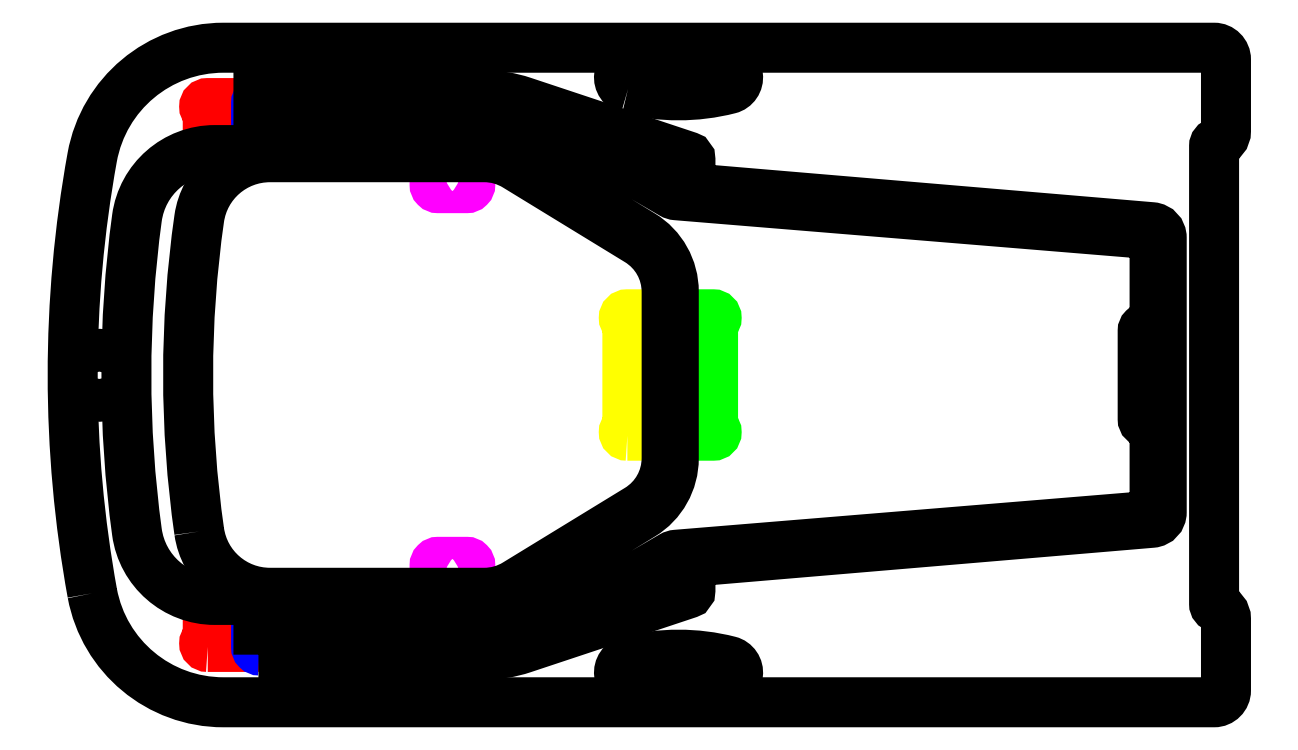
<metadata>
{"format":"dxf","ext":"dxf","renderer":"ezdxf+matplotlib","layout":"modelspace","background":"white","min_lineweight":24,"dpi":150}
</metadata>
<code>
0
SECTION
2
ENTITIES
0
POLYLINE
8
FRONT_HINGE_BARREL_8MM
66
     1
10
0
20
0
30
0
70
     1
0
VERTEX
8
FRONT_HINGE_BARREL_8MM
10
507.6
20
221
30
0
42
-0.4142
0
VERTEX
8
FRONT_HINGE_BARREL_8MM
10
504.6
20
224
30
0
0
VERTEX
8
FRONT_HINGE_BARREL_8MM
10
504.6
20
326
30
0
42
-0.4258
0
VERTEX
8
FRONT_HINGE_BARREL_8MM
10
507.7
20
329
30
0
0
VERTEX
8
FRONT_HINGE_BARREL_8MM
10
509.6
20
329
30
0
42
-0.4142
0
VERTEX
8
FRONT_HINGE_BARREL_8MM
10
512.6
20
326
30
0
0
VERTEX
8
FRONT_HINGE_BARREL_8MM
10
512.6
20
224
30
0
42
-0.4142
0
VERTEX
8
FRONT_HINGE_BARREL_8MM
10
509.6
20
221
30
0
0
SEQEND
8
FRONT_HINGE_BARREL_8MM
0
POLYLINE
8
REAR_SEAT_SOCKETS_17MM
66
     1
10
0
20
0
30
0
70
     1
0
VERTEX
8
REAR_SEAT_SOCKETS_17MM
10
312.6
20
446
30
0
42
0.4142
0
VERTEX
8
REAR_SEAT_SOCKETS_17MM
10
309.6
20
443
30
0
0
VERTEX
8
REAR_SEAT_SOCKETS_17MM
10
309.6
20
435
30
0
42
0.4142
0
VERTEX
8
REAR_SEAT_SOCKETS_17MM
10
312.6
20
432
30
0
0
VERTEX
8
REAR_SEAT_SOCKETS_17MM
10
336.6
20
432
30
0
42
0.4142
0
VERTEX
8
REAR_SEAT_SOCKETS_17MM
10
339.6
20
435
30
0
0
VERTEX
8
REAR_SEAT_SOCKETS_17MM
10
339.6
20
443
30
0
42
0.4142
0
VERTEX
8
REAR_SEAT_SOCKETS_17MM
10
336.6
20
446
30
0
0
SEQEND
8
REAR_SEAT_SOCKETS_17MM
0
POLYLINE
8
REAR_SEAT_SOCKETS_17MM
66
     1
10
0
20
0
30
0
70
     1
0
VERTEX
8
REAR_SEAT_SOCKETS_17MM
10
312.6
20
104
30
0
42
-0.4142
0
VERTEX
8
REAR_SEAT_SOCKETS_17MM
10
309.6
20
107
30
0
0
VERTEX
8
REAR_SEAT_SOCKETS_17MM
10
309.6
20
115
30
0
42
-0.4142
0
VERTEX
8
REAR_SEAT_SOCKETS_17MM
10
312.6
20
118
30
0
0
VERTEX
8
REAR_SEAT_SOCKETS_17MM
10
336.6
20
118
30
0
42
-0.4142
0
VERTEX
8
REAR_SEAT_SOCKETS_17MM
10
339.6
20
115
30
0
0
VERTEX
8
REAR_SEAT_SOCKETS_17MM
10
339.6
20
107
30
0
42
-0.4142
0
VERTEX
8
REAR_SEAT_SOCKETS_17MM
10
336.6
20
104
30
0
0
SEQEND
8
REAR_SEAT_SOCKETS_17MM
0
POLYLINE
8
REAR_HINGE_PLATE_2MM
66
     1
10
0
20
0
30
0
70
     1
0
VERTEX
8
REAR_HINGE_PLATE_2MM
10
169.6
20
504
30
0
42
1
0
VERTEX
8
REAR_HINGE_PLATE_2MM
10
169.6
20
498
30
0
0
VERTEX
8
REAR_HINGE_PLATE_2MM
10
169.6
20
470
30
0
42
1
0
VERTEX
8
REAR_HINGE_PLATE_2MM
10
169.6
20
464
30
0
0
VERTEX
8
REAR_HINGE_PLATE_2MM
10
204.2
20
464
30
0
42
1
0
VERTEX
8
REAR_HINGE_PLATE_2MM
10
210.2
20
464
30
0
0
VERTEX
8
REAR_HINGE_PLATE_2MM
10
210.2
20
504
30
0
42
1
0
VERTEX
8
REAR_HINGE_PLATE_2MM
10
204.2
20
504
30
0
0
SEQEND
8
REAR_HINGE_PLATE_2MM
0
POLYLINE
8
REAR_HINGE_PLATE_2MM
66
     1
10
0
20
0
30
0
70
     1
0
VERTEX
8
REAR_HINGE_PLATE_2MM
10
159.6
20
503.5
30
0
0
VERTEX
8
REAR_HINGE_PLATE_2MM
10
119
20
503.5
30
0
42
1
0
VERTEX
8
REAR_HINGE_PLATE_2MM
10
119
20
497.5
30
0
0
VERTEX
8
REAR_HINGE_PLATE_2MM
10
119
20
464
30
0
42
1
0
VERTEX
8
REAR_HINGE_PLATE_2MM
10
125
20
464
30
0
0
VERTEX
8
REAR_HINGE_PLATE_2MM
10
159.6
20
464
30
0
42
1
0
VERTEX
8
REAR_HINGE_PLATE_2MM
10
159.6
20
470
30
0
0
VERTEX
8
REAR_HINGE_PLATE_2MM
10
159.6
20
497.5
30
0
42
1
0
SEQEND
8
REAR_HINGE_PLATE_2MM
0
POLYLINE
8
REAR_HINGE_PLATE_2MM
66
     1
10
0
20
0
30
0
70
     1
0
VERTEX
8
REAR_HINGE_PLATE_2MM
10
169.6
20
46
30
0
0
VERTEX
8
REAR_HINGE_PLATE_2MM
10
204.2
20
46
30
0
42
1
0
VERTEX
8
REAR_HINGE_PLATE_2MM
10
210.2
20
46
30
0
0
VERTEX
8
REAR_HINGE_PLATE_2MM
10
210.2
20
86
30
0
42
1
0
VERTEX
8
REAR_HINGE_PLATE_2MM
10
204.2
20
86
30
0
0
VERTEX
8
REAR_HINGE_PLATE_2MM
10
169.6
20
86
30
0
42
1
0
VERTEX
8
REAR_HINGE_PLATE_2MM
10
169.6
20
80
30
0
0
VERTEX
8
REAR_HINGE_PLATE_2MM
10
169.6
20
52
30
0
42
1
0
SEQEND
8
REAR_HINGE_PLATE_2MM
0
POLYLINE
8
REAR_HINGE_PLATE_2MM
66
     1
10
0
20
0
30
0
70
     1
0
VERTEX
8
REAR_HINGE_PLATE_2MM
10
119
20
46.5
30
0
0
VERTEX
8
REAR_HINGE_PLATE_2MM
10
159.6
20
46.5
30
0
42
1
0
VERTEX
8
REAR_HINGE_PLATE_2MM
10
159.6
20
52.5
30
0
0
VERTEX
8
REAR_HINGE_PLATE_2MM
10
159.6
20
86
30
0
42
1
0
VERTEX
8
REAR_HINGE_PLATE_2MM
10
153.6
20
86
30
0
0
VERTEX
8
REAR_HINGE_PLATE_2MM
10
125
20
86
30
0
42
1
0
VERTEX
8
REAR_HINGE_PLATE_2MM
10
119
20
86
30
0
0
VERTEX
8
REAR_HINGE_PLATE_2MM
10
119
20
52.5
30
0
42
1
0
SEQEND
8
REAR_HINGE_PLATE_2MM
0
POLYLINE
8
REAR_HINGE_BARREL_8MM
66
     1
10
0
20
0
30
0
70
     1
0
VERTEX
8
REAR_HINGE_BARREL_8MM
10
505.6
20
221
30
0
0
VERTEX
8
REAR_HINGE_BARREL_8MM
10
507.6
20
221
30
0
42
0.4142
0
VERTEX
8
REAR_HINGE_BARREL_8MM
10
510.6
20
224
30
0
0
VERTEX
8
REAR_HINGE_BARREL_8MM
10
510.6
20
326
30
0
42
0.4142
0
VERTEX
8
REAR_HINGE_BARREL_8MM
10
507.6
20
329
30
0
0
VERTEX
8
REAR_HINGE_BARREL_8MM
10
505.7
20
329
30
0
42
0.4258
0
VERTEX
8
REAR_HINGE_BARREL_8MM
10
502.6
20
326
30
0
0
VERTEX
8
REAR_HINGE_BARREL_8MM
10
502.6
20
224
30
0
42
0.4142
0
SEQEND
8
REAR_HINGE_BARREL_8MM
0
POLYLINE
8
REAR_HINGE_BARREL_8MM
66
     1
10
0
20
0
30
0
70
     1
0
VERTEX
8
REAR_HINGE_BARREL_8MM
10
159.6
20
464.5
30
0
42
0.4142
0
VERTEX
8
REAR_HINGE_BARREL_8MM
10
162.6
20
461.5
30
0
0
VERTEX
8
REAR_HINGE_BARREL_8MM
10
166.6
20
461.5
30
0
42
0.4142
0
VERTEX
8
REAR_HINGE_BARREL_8MM
10
169.6
20
464.5
30
0
0
VERTEX
8
REAR_HINGE_BARREL_8MM
10
169.6
20
503.5
30
0
42
0.4142
0
VERTEX
8
REAR_HINGE_BARREL_8MM
10
166.6
20
506.5
30
0
0
VERTEX
8
REAR_HINGE_BARREL_8MM
10
162.6
20
506.5
30
0
42
0.4142
0
VERTEX
8
REAR_HINGE_BARREL_8MM
10
159.6
20
503.5
30
0
0
SEQEND
8
REAR_HINGE_BARREL_8MM
0
POLYLINE
8
REAR_HINGE_BARREL_8MM
66
     1
10
0
20
0
30
0
70
     1
0
VERTEX
8
REAR_HINGE_BARREL_8MM
10
162.6
20
43.5
30
0
0
VERTEX
8
REAR_HINGE_BARREL_8MM
10
166.6
20
43.5
30
0
42
0.4142
0
VERTEX
8
REAR_HINGE_BARREL_8MM
10
169.6
20
46.5
30
0
0
VERTEX
8
REAR_HINGE_BARREL_8MM
10
169.6
20
85.5
30
0
42
0.4142
0
VERTEX
8
REAR_HINGE_BARREL_8MM
10
166.6
20
88.5
30
0
0
VERTEX
8
REAR_HINGE_BARREL_8MM
10
162.6
20
88.5
30
0
42
0.4142
0
VERTEX
8
REAR_HINGE_BARREL_8MM
10
159.6
20
85.5
30
0
0
VERTEX
8
REAR_HINGE_BARREL_8MM
10
159.6
20
46.5
30
0
42
0.4142
0
SEQEND
8
REAR_HINGE_BARREL_8MM
0
POLYLINE
8
REAR_HINGE_PLATE_3MM
66
     1
10
0
20
0
30
0
70
     1
0
VERTEX
8
REAR_HINGE_PLATE_3MM
10
471.6
20
224
30
0
0
VERTEX
8
REAR_HINGE_PLATE_3MM
10
502.6
20
224
30
0
42
1
0
VERTEX
8
REAR_HINGE_PLATE_3MM
10
502.6
20
230
30
0
0
VERTEX
8
REAR_HINGE_PLATE_3MM
10
502.6
20
320
30
0
42
1
0
VERTEX
8
REAR_HINGE_PLATE_3MM
10
502.6
20
326
30
0
0
VERTEX
8
REAR_HINGE_PLATE_3MM
10
471.6
20
326
30
0
42
1
0
VERTEX
8
REAR_HINGE_PLATE_3MM
10
471.6
20
320
30
0
0
VERTEX
8
REAR_HINGE_PLATE_3MM
10
471.6
20
230
30
0
42
1
0
SEQEND
8
REAR_HINGE_PLATE_3MM
0
POLYLINE
8
FRONT_HINGE_PLATE_3MM
66
     1
10
0
20
0
30
0
70
     1
0
VERTEX
8
FRONT_HINGE_PLATE_3MM
10
512.6
20
224
30
0
0
VERTEX
8
FRONT_HINGE_PLATE_3MM
10
543.6
20
224
30
0
42
1
0
VERTEX
8
FRONT_HINGE_PLATE_3MM
10
543.6
20
230
30
0
0
VERTEX
8
FRONT_HINGE_PLATE_3MM
10
543.6
20
320
30
0
42
1
0
VERTEX
8
FRONT_HINGE_PLATE_3MM
10
543.6
20
326
30
0
0
VERTEX
8
FRONT_HINGE_PLATE_3MM
10
512.6
20
326
30
0
42
1
0
VERTEX
8
FRONT_HINGE_PLATE_3MM
10
512.6
20
320
30
0
0
VERTEX
8
FRONT_HINGE_PLATE_3MM
10
512.6
20
230
30
0
42
1
0
SEQEND
8
FRONT_HINGE_PLATE_3MM
0
POLYLINE
8
0
66
     1
10
0
20
0
30
0
70
     1
0
VERTEX
8
0
10
21.96
20
91.57
30
0
42
0.3614
0
VERTEX
8
0
10
132.1
20
0
30
0
0
VERTEX
8
0
10
964.6
20
-1.137e-13
30
0
42
0.4142
0
VERTEX
8
0
10
974.6
20
10
30
0
0
VERTEX
8
0
10
974.6
20
70
30
0
42
0.3475
0
VERTEX
8
0
10
966.9
20
79.73
30
0
42
-0.3475
0
VERTEX
8
0
10
964.6
20
82.65
30
0
0
VERTEX
8
0
10
964.6
20
467.4
30
0
42
-0.3475
0
VERTEX
8
0
10
966.9
20
470.3
30
0
42
0.3475
0
VERTEX
8
0
10
974.6
20
480
30
0
0
VERTEX
8
0
10
974.6
20
540
30
0
42
0.4142
0
VERTEX
8
0
10
964.6
20
550
30
0
0
VERTEX
8
0
10
132.1
20
550
30
0
42
0.3627
0
VERTEX
8
0
10
21.87
20
458
30
0
42
0.08991
0
SEQEND
8
0
0
POLYLINE
8
0
66
     1
10
0
20
0
30
0
70
     1
0
VERTEX
8
0
10
472.1
20
515.3
30
0
42
-0.8828
0
VERTEX
8
0
10
474.6
20
535
30
0
0
VERTEX
8
0
10
554.6
20
535
30
0
42
-0.8828
0
VERTEX
8
0
10
557
20
515.3
30
0
42
-0.125
0
SEQEND
8
0
0
POLYLINE
8
0
66
     1
10
0
20
0
30
0
70
     1
0
VERTEX
8
0
10
474.6
20
15
30
0
42
-0.8828
0
VERTEX
8
0
10
472.1
20
34.69
30
0
42
-0.125
0
VERTEX
8
0
10
557
20
34.69
30
0
42
-0.8828
0
VERTEX
8
0
10
554.6
20
15
30
0
0
SEQEND
8
0
0
POLYLINE
8
0
66
     1
10
0
20
0
30
0
70
     1
0
VERTEX
8
0
10
22.02
20
286.8
30
0
42
0.005973
0
VERTEX
8
0
10
22.02
20
262.7
30
0
42
1
0
VERTEX
8
0
10
34.02
20
262.8
30
0
42
-0.005973
0
VERTEX
8
0
10
34.01
20
286.7
30
0
42
1
0
SEQEND
8
0
0
POLYLINE
8
0
66
     1
10
0
20
0
30
0
70
     1
0
VERTEX
8
0
10
161.6
20
40
30
0
0
VERTEX
8
0
10
351.6
20
40
30
0
42
0.08037
0
VERTEX
8
0
10
383.7
20
45.2
30
0
0
VERTEX
8
0
10
522.5
20
91.32
30
0
42
0.3231
0
VERTEX
8
0
10
524.6
20
94.16
30
0
0
VERTEX
8
0
10
524.6
20
101
30
0
42
0.4142
0
VERTEX
8
0
10
521.6
20
104
30
0
0
VERTEX
8
0
10
513.6
20
104
30
0
42
-0.4142
0
VERTEX
8
0
10
510.6
20
107
30
0
0
VERTEX
8
0
10
510.6
20
115
30
0
42
-0.4142
0
VERTEX
8
0
10
513.6
20
118
30
0
0
VERTEX
8
0
10
524.6
20
118
30
0
0
VERTEX
8
0
10
912.3
20
150.8
30
0
42
0.3897
0
VERTEX
8
0
10
920.6
20
159.8
30
0
0
VERTEX
8
0
10
920.6
20
390.2
30
0
42
0.3897
0
VERTEX
8
0
10
912.3
20
399.2
30
0
0
VERTEX
8
0
10
524.6
20
432
30
0
0
VERTEX
8
0
10
513.6
20
432
30
0
42
-0.4142
0
VERTEX
8
0
10
510.6
20
435
30
0
0
VERTEX
8
0
10
510.6
20
443
30
0
42
-0.4142
0
VERTEX
8
0
10
513.6
20
446
30
0
0
VERTEX
8
0
10
521.6
20
446
30
0
42
0.4142
0
VERTEX
8
0
10
524.6
20
449
30
0
0
VERTEX
8
0
10
524.6
20
455.8
30
0
42
0.3231
0
VERTEX
8
0
10
522.5
20
458.7
30
0
0
VERTEX
8
0
10
383.7
20
504.8
30
0
42
0.08037
0
VERTEX
8
0
10
351.6
20
510
30
0
0
VERTEX
8
0
10
161.6
20
510
30
0
0
VERTEX
8
0
10
161.6
20
464
30
0
0
VERTEX
8
0
10
124.8
20
464
30
0
42
0.3753
0
VERTEX
8
0
10
59.45
20
406.9
30
0
42
0.06745
0
VERTEX
8
0
10
59.45
20
143.1
30
0
42
0.3753
0
VERTEX
8
0
10
124.8
20
86
30
0
0
VERTEX
8
0
10
161.6
20
86
30
0
0
SEQEND
8
0
0
POLYLINE
8
0
66
     1
10
0
20
0
30
0
70
     1
0
VERTEX
8
0
10
111.8
20
143.5
30
0
42
0.3732
0
VERTEX
8
0
10
171.2
20
92
30
0
0
VERTEX
8
0
10
351.6
20
92
30
0
42
0.1381
0
VERTEX
8
0
10
377.6
20
99.35
30
0
0
VERTEX
8
0
10
480.6
20
162.3
30
0
42
0.2612
0
VERTEX
8
0
10
504.6
20
205
30
0
0
VERTEX
8
0
10
504.6
20
345
30
0
42
0.2612
0
VERTEX
8
0
10
480.6
20
387.7
30
0
0
VERTEX
8
0
10
377.6
20
450.7
30
0
42
0.1381
0
VERTEX
8
0
10
351.6
20
458
30
0
0
VERTEX
8
0
10
171.2
20
458
30
0
42
0.3732
0
VERTEX
8
0
10
111.8
20
406.5
30
0
42
0.07105
0
SEQEND
8
0
0
POLYLINE
8
0
66
     1
10
0
20
0
30
0
70
     1
0
VERTEX
8
0
10
167.6
20
46
30
0
0
VERTEX
8
0
10
351.6
20
46
30
0
42
0.1329
0
VERTEX
8
0
10
400
20
59.1
30
0
0
VERTEX
8
0
10
509
20
122.8
30
0
42
-0.1121
0
VERTEX
8
0
10
512.8
20
124
30
0
0
VERTEX
8
0
10
911.8
20
156.8
30
0
42
0.3904
0
VERTEX
8
0
10
914.6
20
159.8
30
0
0
VERTEX
8
0
10
914.6
20
232
30
0
42
0.4142
0
VERTEX
8
0
10
911.6
20
235
30
0
0
VERTEX
8
0
10
907.6
20
235
30
0
42
-0.4142
0
VERTEX
8
0
10
904.6
20
238
30
0
0
VERTEX
8
0
10
904.6
20
312
30
0
42
-0.4142
0
VERTEX
8
0
10
907.6
20
315
30
0
0
VERTEX
8
0
10
911.6
20
315
30
0
42
0.4142
0
VERTEX
8
0
10
914.6
20
318
30
0
0
VERTEX
8
0
10
914.6
20
390.2
30
0
42
0.3904
0
VERTEX
8
0
10
911.8
20
393.2
30
0
0
VERTEX
8
0
10
512.8
20
426
30
0
42
-0.1121
0
VERTEX
8
0
10
509
20
427.2
30
0
0
VERTEX
8
0
10
400
20
490.9
30
0
42
0.1329
0
VERTEX
8
0
10
351.6
20
504
30
0
0
VERTEX
8
0
10
167.6
20
504
30
0
0
VERTEX
8
0
10
167.6
20
464
30
0
0
VERTEX
8
0
10
351.6
20
464
30
0
42
-0.1381
0
VERTEX
8
0
10
380.8
20
455.8
30
0
0
VERTEX
8
0
10
483.8
20
392.8
30
0
42
-0.2612
0
VERTEX
8
0
10
510.6
20
345
30
0
0
VERTEX
8
0
10
510.6
20
205
30
0
42
-0.2612
0
VERTEX
8
0
10
483.8
20
157.2
30
0
0
VERTEX
8
0
10
380.8
20
94.23
30
0
42
-0.1381
0
VERTEX
8
0
10
351.6
20
86
30
0
0
VERTEX
8
0
10
167.6
20
86
30
0
0
SEQEND
8
0
0
ENDSEC
0
EOF

</code>
